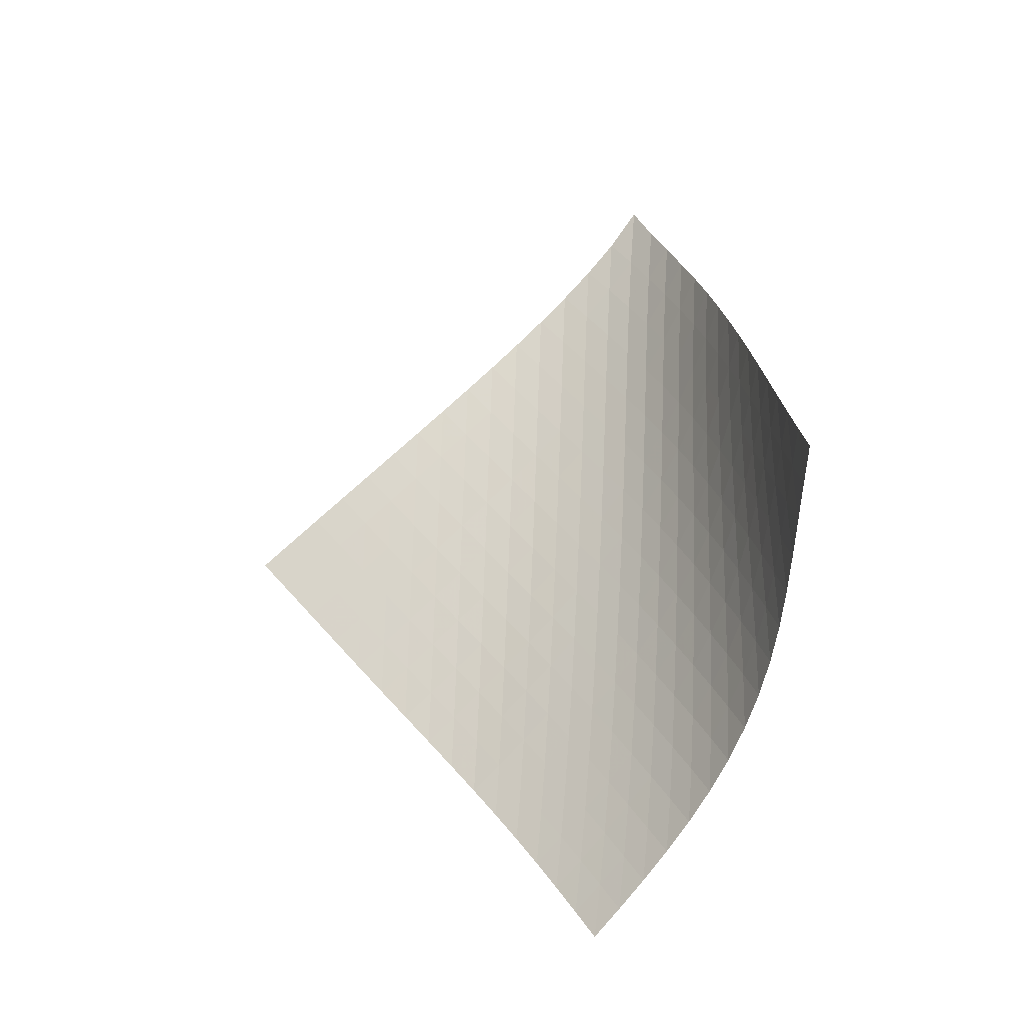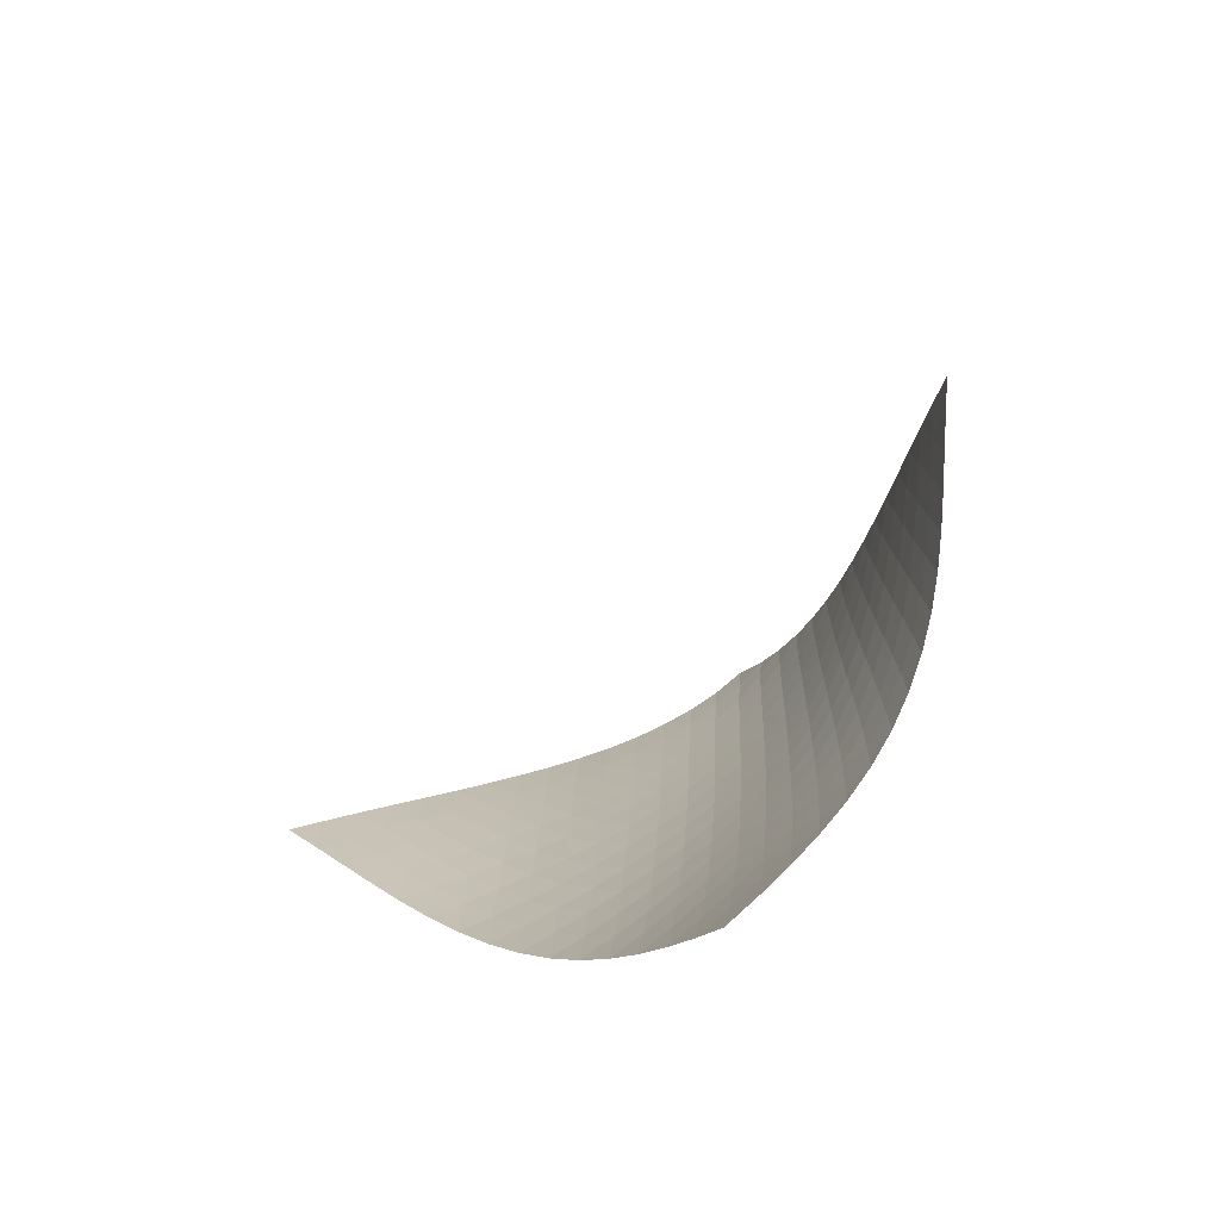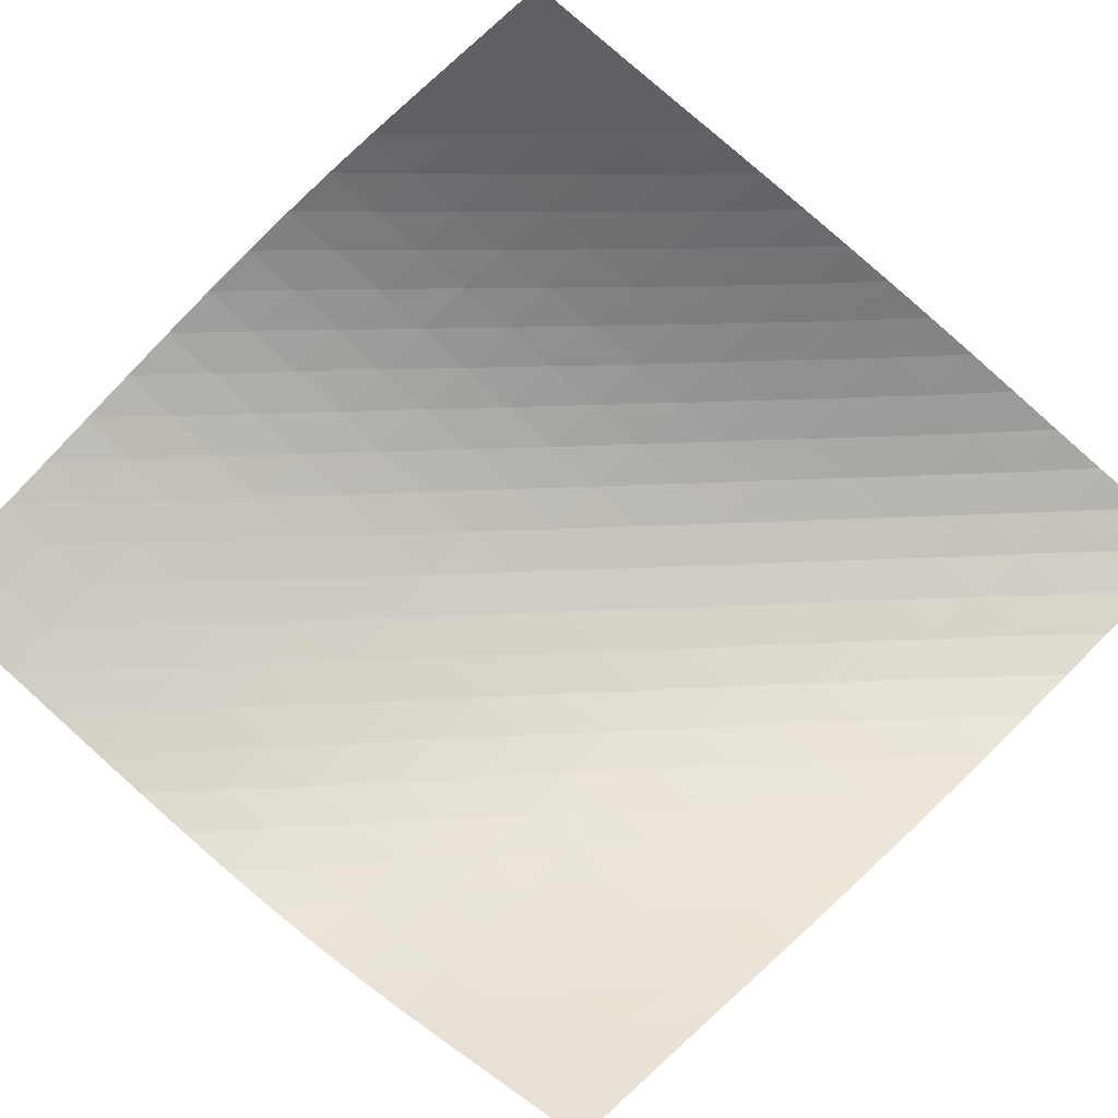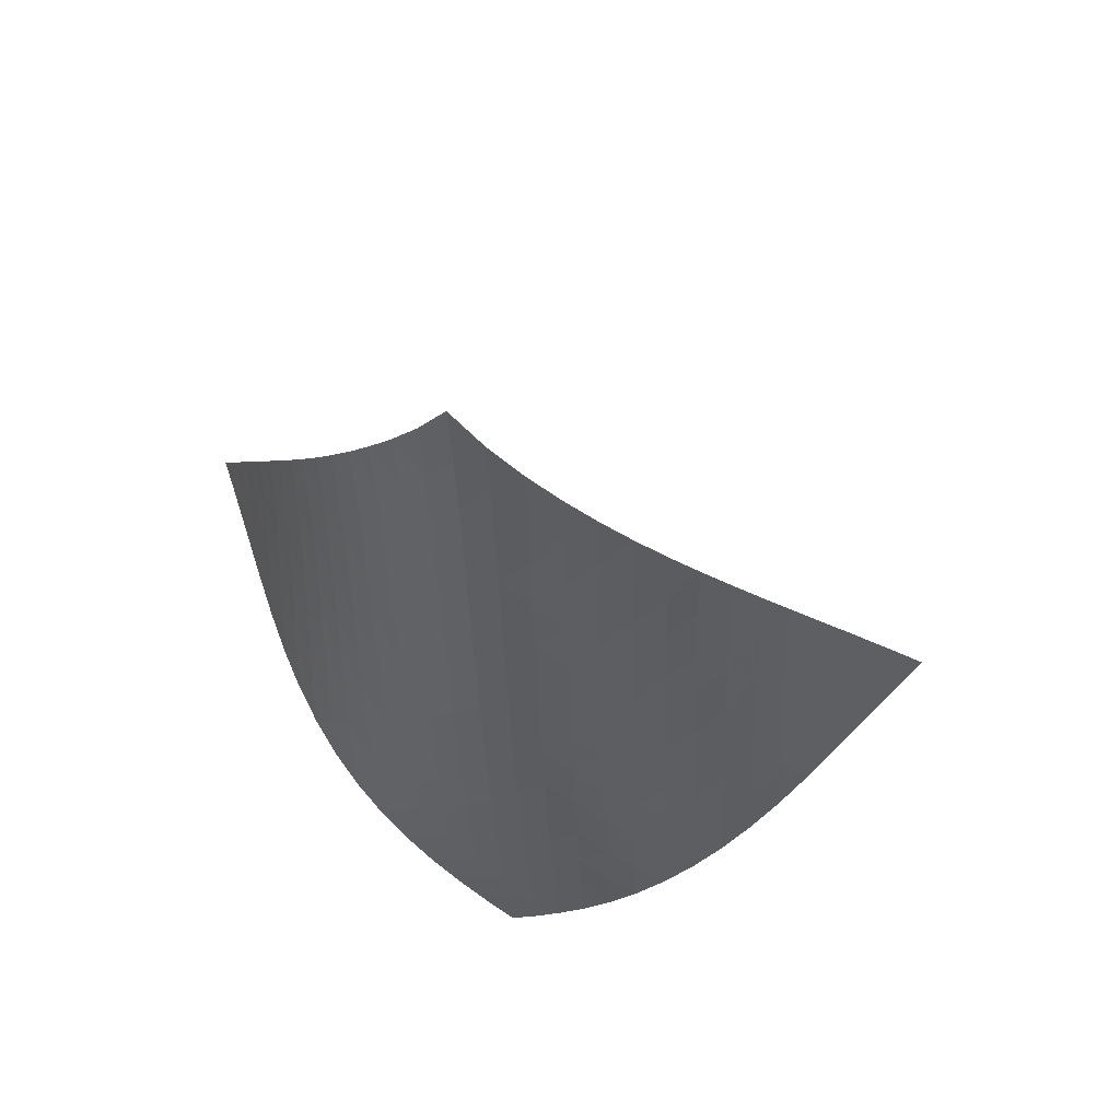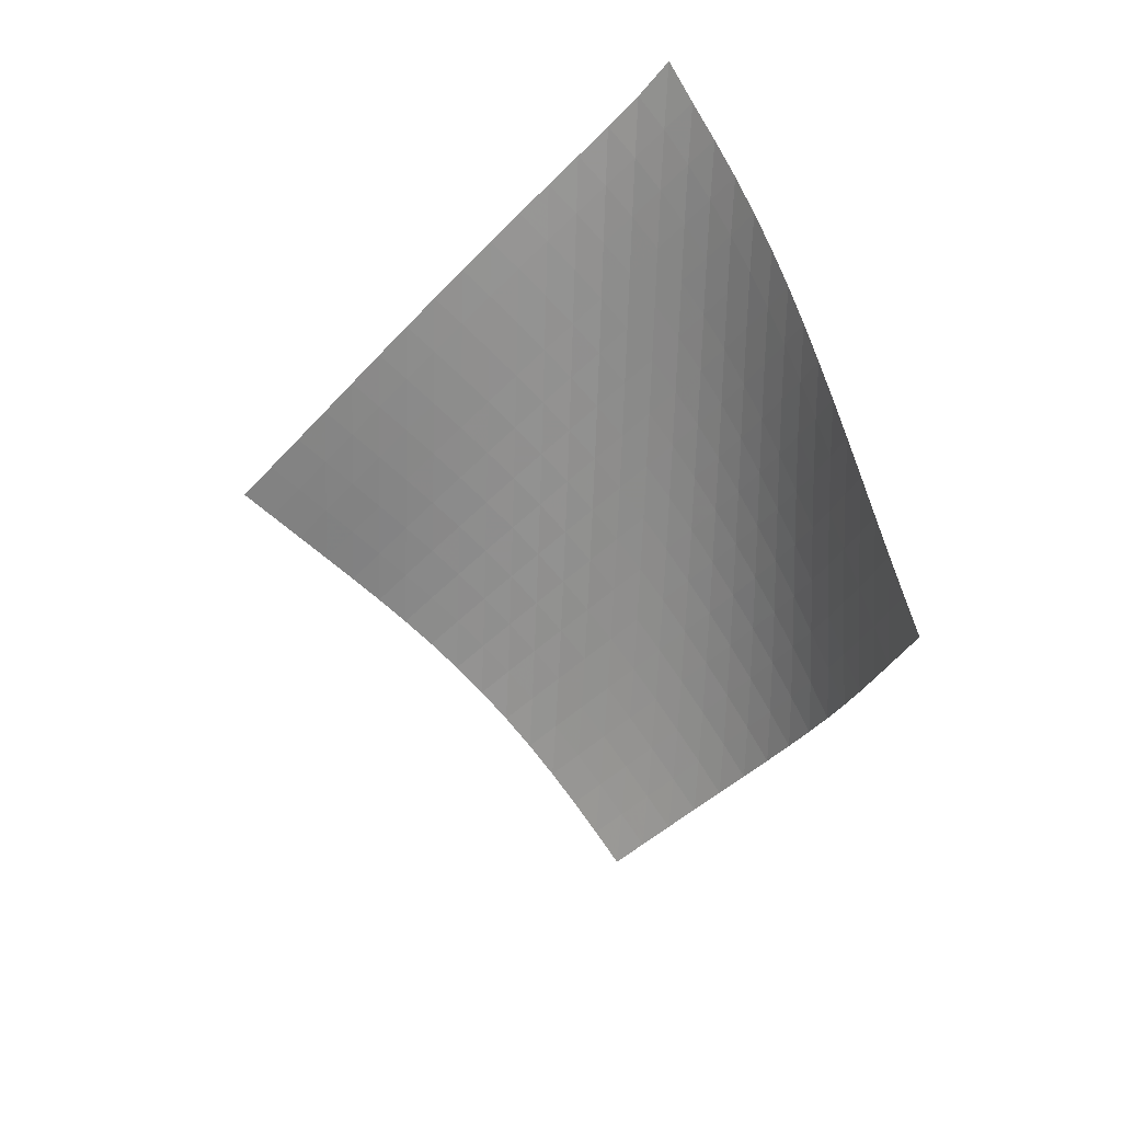
<metadata>
{"format":"obj","ext":"obj","renderer":"f3d","projection":"perspective","resolution":1024,"background":"white","views":[{"elev":-16.6,"azim":172.5,"up":"+Y"},{"elev":-73.7,"azim":170.7,"up":"+Y"},{"elev":-47.2,"azim":93.0,"up":"+Z"},{"elev":49.0,"azim":-24.2,"up":"+Y"},{"elev":26.1,"azim":160.6,"up":"+Y"}]}
</metadata>
<code>
v -6.494 -0.04573 6.494
v 2.74 -9.395 8.275
v -8.275 -9.395 -2.74
v -4.973 -18.76 4.973
v -8.221 -8.799 -2.113
v -8.174 -8.201 -1.485
v -8.134 -7.603 -0.8553
v -8.098 -7.004 -0.2245
v -8.058 -6.406 0.4073
v -8.012 -5.806 1.04
v -7.956 -5.206 1.672
v -7.886 -4.604 2.303
v -7.797 -3.999 2.933
v -7.68 -3.39 3.557
v -7.53 -2.773 4.175
v -7.34 -2.147 4.781
v -7.107 -1.503 5.373
v -6.826 -0.8227 5.945
v -5.945 -0.8227 6.826
v -5.373 -1.503 7.107
v -4.781 -2.147 7.34
v -4.175 -2.773 7.53
v -3.557 -3.39 7.68
v -2.933 -3.999 7.797
v -2.303 -4.604 7.886
v -1.672 -5.206 7.956
v -1.04 -5.806 8.012
v -0.4073 -6.406 8.058
v 0.2245 -7.004 8.098
v 0.8553 -7.603 8.134
v 1.485 -8.201 8.174
v 2.113 -8.799 8.221
v 2.143 -10.02 8.285
v 1.545 -10.65 8.299
v 0.946 -11.28 8.314
v 0.3476 -11.91 8.316
v -0.248 -12.54 8.289
v -0.8366 -13.17 8.214
v -1.412 -13.8 8.079
v -1.966 -14.43 7.879
v -2.492 -15.07 7.612
v -2.985 -15.69 7.28
v -3.44 -16.32 6.891
v -3.861 -16.94 6.455
v -4.253 -17.55 5.984
v -4.621 -18.15 5.488
v -5.488 -18.15 4.621
v -5.984 -17.55 4.253
v -6.455 -16.94 3.861
v -6.891 -16.32 3.44
v -7.28 -15.69 2.985
v -7.612 -15.07 2.492
v -7.879 -14.43 1.966
v -8.079 -13.8 1.412
v -8.214 -13.17 0.8366
v -8.289 -12.54 0.248
v -8.316 -11.91 -0.3476
v -8.314 -11.28 -0.946
v -8.299 -10.65 -1.545
v -8.285 -10.02 -2.143
v -6.367 -1.462 6.367
v -6.718 -2.12 5.851
v -7.013 -2.764 5.297
v -7.259 -3.393 4.717
v -7.459 -4.013 4.118
v -7.62 -4.625 3.505
v -7.748 -5.232 2.884
v -7.852 -5.835 2.258
v -7.938 -6.436 1.63
v -8.01 -7.035 1.001
v -8.071 -7.634 0.3707
v -8.124 -8.232 -0.2589
v -8.175 -8.83 -0.8878
v -8.229 -9.427 -1.516
v -5.851 -2.12 6.718
v -6.274 -2.756 6.274
v -6.638 -3.391 5.775
v -6.944 -4.02 5.232
v -7.199 -4.64 4.659
v -7.407 -5.254 4.064
v -7.578 -5.862 3.456
v -7.72 -6.466 2.839
v -7.839 -7.067 2.216
v -7.941 -7.666 1.591
v -8.029 -8.264 0.9644
v -8.104 -8.861 0.3369
v -8.172 -9.458 -0.2908
v -8.237 -10.05 -0.918
v -5.297 -2.764 7.013
v -5.775 -3.391 6.638
v -6.201 -4.022 6.201
v -6.571 -4.648 5.709
v -6.885 -5.269 5.172
v -7.147 -5.884 4.603
v -7.366 -6.493 4.013
v -7.549 -7.097 3.408
v -7.706 -7.699 2.795
v -7.843 -8.297 2.177
v -7.962 -8.895 1.555
v -8.066 -9.491 0.931
v -8.158 -10.09 0.3057
v -8.24 -10.68 -0.3201
v -4.717 -3.393 7.259
v -5.232 -4.02 6.944
v -5.709 -4.648 6.571
v -6.136 -5.275 6.136
v -6.508 -5.897 5.645
v -6.827 -6.513 5.111
v -7.097 -7.124 4.546
v -7.327 -7.729 3.96
v -7.526 -8.331 3.361
v -7.701 -8.93 2.753
v -7.857 -9.527 2.139
v -7.995 -10.12 1.521
v -8.117 -10.72 0.8998
v -8.224 -11.31 0.2767
v -4.118 -4.013 7.459
v -4.659 -4.64 7.199
v -5.172 -5.269 6.885
v -5.645 -5.897 6.508
v -6.07 -6.521 6.07
v -6.443 -7.14 5.579
v -6.766 -7.753 5.048
v -7.045 -8.361 4.487
v -7.289 -8.964 3.906
v -7.505 -9.564 3.312
v -7.7 -10.16 2.71
v -7.875 -10.76 2.101
v -8.032 -11.35 1.488
v -8.171 -11.94 0.8694
v -3.505 -4.625 7.62
v -4.064 -5.254 7.407
v -4.603 -5.884 7.147
v -5.111 -6.513 6.827
v -5.579 -7.14 6.443
v -6.001 -7.762 6.001
v -6.373 -8.379 5.509
v -6.7 -8.989 4.979
v -6.989 -9.595 4.423
v -7.247 -10.2 3.848
v -7.482 -10.79 3.262
v -7.696 -11.39 2.666
v -7.891 -11.98 2.063
v -8.065 -12.58 1.453
v -2.884 -5.232 7.748
v -3.456 -5.862 7.578
v -4.013 -6.493 7.366
v -4.546 -7.124 7.097
v -5.048 -7.753 6.766
v -5.509 -8.379 6.373
v -5.925 -8.999 5.925
v -6.297 -9.613 5.432
v -6.628 -10.22 4.905
v -6.927 -10.83 4.353
v -7.201 -11.43 3.786
v -7.453 -12.02 3.207
v -7.686 -12.62 2.618
v -7.896 -13.21 2.019
v -2.258 -5.835 7.852
v -2.839 -6.466 7.72
v -3.408 -7.097 7.549
v -3.96 -7.729 7.327
v -4.487 -8.361 7.045
v -4.979 -8.989 6.7
v -5.432 -9.613 6.297
v -5.843 -10.23 5.843
v -6.213 -10.84 5.348
v -6.55 -11.45 4.823
v -6.859 -12.05 4.278
v -7.147 -12.65 3.718
v -7.415 -13.25 3.146
v -7.661 -13.84 2.562
v -1.63 -6.436 7.938
v -2.216 -7.067 7.839
v -2.795 -7.699 7.706
v -3.361 -8.331 7.526
v -3.906 -8.964 7.289
v -4.423 -9.595 6.989
v -4.905 -10.22 6.628
v -5.348 -10.84 6.213
v -5.752 -11.46 5.752
v -6.122 -12.07 5.256
v -6.463 -12.68 4.734
v -6.783 -13.28 4.195
v -7.082 -13.88 3.641
v -7.36 -14.47 3.074
v -1.001 -7.035 8.01
v -1.591 -7.666 7.941
v -2.177 -8.297 7.843
v -2.753 -8.93 7.701
v -3.312 -9.564 7.505
v -3.848 -10.2 7.247
v -4.353 -10.83 6.927
v -4.823 -11.45 6.55
v -5.256 -12.07 6.122
v -5.654 -12.69 5.654
v -6.022 -13.3 5.156
v -6.367 -13.9 4.636
v -6.693 -14.5 4.101
v -6.999 -15.1 3.551
v -0.3707 -7.634 8.071
v -0.9644 -8.264 8.029
v -1.555 -8.895 7.962
v -2.139 -9.527 7.857
v -2.71 -10.16 7.7
v -3.262 -10.79 7.482
v -3.786 -11.43 7.201
v -4.278 -12.05 6.859
v -4.734 -12.68 6.463
v -5.156 -13.3 6.022
v -5.546 -13.91 5.546
v -5.912 -14.52 5.045
v -6.258 -15.12 4.526
v -6.585 -15.72 3.991
v 0.2589 -8.232 8.124
v -0.3369 -8.861 8.104
v -0.931 -9.491 8.066
v -1.521 -10.12 7.995
v -2.101 -10.76 7.875
v -2.666 -11.39 7.696
v -3.207 -12.02 7.453
v -3.718 -12.65 7.147
v -4.195 -13.28 6.783
v -4.636 -13.9 6.367
v -5.045 -14.52 5.912
v -5.427 -15.13 5.427
v -5.788 -15.74 4.921
v -6.13 -16.34 4.399
v 0.8878 -8.83 8.175
v 0.2908 -9.458 8.172
v -0.3057 -10.09 8.158
v -0.8998 -10.72 8.117
v -1.488 -11.35 8.032
v -2.063 -11.98 7.891
v -2.618 -12.62 7.686
v -3.146 -13.25 7.415
v -3.641 -13.88 7.082
v -4.101 -14.5 6.693
v -4.526 -15.12 6.258
v -4.921 -15.74 5.788
v -5.293 -16.34 5.293
v -5.646 -16.95 4.78
v 1.516 -9.427 8.229
v 0.918 -10.05 8.237
v 0.3201 -10.68 8.24
v -0.2767 -11.31 8.224
v -0.8694 -11.94 8.171
v -1.453 -12.58 8.065
v -2.019 -13.21 7.896
v -2.562 -13.84 7.661
v -3.074 -14.47 7.36
v -3.551 -15.1 6.999
v -3.991 -15.72 6.585
v -4.399 -16.34 6.13
v -4.78 -16.95 5.646
v -5.141 -17.55 5.141
f 256 46 4
f 256 4 47
f 5 74 60
f 5 60 3
f 74 88 59
f 74 59 60
f 88 102 58
f 88 58 59
f 102 116 57
f 102 57 58
f 116 130 56
f 116 56 57
f 130 144 55
f 130 55 56
f 144 158 54
f 144 54 55
f 158 172 53
f 158 53 54
f 172 186 52
f 172 52 53
f 186 200 51
f 186 51 52
f 200 214 50
f 200 50 51
f 214 228 49
f 214 49 50
f 228 242 48
f 228 48 49
f 242 256 47
f 242 47 48
f 1 19 61
f 1 61 18
f 18 61 62
f 18 62 17
f 17 62 63
f 17 63 16
f 16 63 64
f 16 64 15
f 15 64 65
f 15 65 14
f 14 65 66
f 14 66 13
f 13 66 67
f 13 67 12
f 12 67 68
f 12 68 11
f 11 68 69
f 11 69 10
f 10 69 70
f 10 70 9
f 9 70 71
f 9 71 8
f 8 71 72
f 8 72 7
f 7 72 73
f 7 73 6
f 6 73 74
f 6 74 5
f 19 20 75
f 19 75 61
f 61 75 76
f 61 76 62
f 62 76 77
f 62 77 63
f 63 77 78
f 63 78 64
f 64 78 79
f 64 79 65
f 65 79 80
f 65 80 66
f 66 80 81
f 66 81 67
f 67 81 82
f 67 82 68
f 68 82 83
f 68 83 69
f 69 83 84
f 69 84 70
f 70 84 85
f 70 85 71
f 71 85 86
f 71 86 72
f 72 86 87
f 72 87 73
f 73 87 88
f 73 88 74
f 20 21 89
f 20 89 75
f 75 89 90
f 75 90 76
f 76 90 91
f 76 91 77
f 77 91 92
f 77 92 78
f 78 92 93
f 78 93 79
f 79 93 94
f 79 94 80
f 80 94 95
f 80 95 81
f 81 95 96
f 81 96 82
f 82 96 97
f 82 97 83
f 83 97 98
f 83 98 84
f 84 98 99
f 84 99 85
f 85 99 100
f 85 100 86
f 86 100 101
f 86 101 87
f 87 101 102
f 87 102 88
f 21 22 103
f 21 103 89
f 89 103 104
f 89 104 90
f 90 104 105
f 90 105 91
f 91 105 106
f 91 106 92
f 92 106 107
f 92 107 93
f 93 107 108
f 93 108 94
f 94 108 109
f 94 109 95
f 95 109 110
f 95 110 96
f 96 110 111
f 96 111 97
f 97 111 112
f 97 112 98
f 98 112 113
f 98 113 99
f 99 113 114
f 99 114 100
f 100 114 115
f 100 115 101
f 101 115 116
f 101 116 102
f 22 23 117
f 22 117 103
f 103 117 118
f 103 118 104
f 104 118 119
f 104 119 105
f 105 119 120
f 105 120 106
f 106 120 121
f 106 121 107
f 107 121 122
f 107 122 108
f 108 122 123
f 108 123 109
f 109 123 124
f 109 124 110
f 110 124 125
f 110 125 111
f 111 125 126
f 111 126 112
f 112 126 127
f 112 127 113
f 113 127 128
f 113 128 114
f 114 128 129
f 114 129 115
f 115 129 130
f 115 130 116
f 23 24 131
f 23 131 117
f 117 131 132
f 117 132 118
f 118 132 133
f 118 133 119
f 119 133 134
f 119 134 120
f 120 134 135
f 120 135 121
f 121 135 136
f 121 136 122
f 122 136 137
f 122 137 123
f 123 137 138
f 123 138 124
f 124 138 139
f 124 139 125
f 125 139 140
f 125 140 126
f 126 140 141
f 126 141 127
f 127 141 142
f 127 142 128
f 128 142 143
f 128 143 129
f 129 143 144
f 129 144 130
f 24 25 145
f 24 145 131
f 131 145 146
f 131 146 132
f 132 146 147
f 132 147 133
f 133 147 148
f 133 148 134
f 134 148 149
f 134 149 135
f 135 149 150
f 135 150 136
f 136 150 151
f 136 151 137
f 137 151 152
f 137 152 138
f 138 152 153
f 138 153 139
f 139 153 154
f 139 154 140
f 140 154 155
f 140 155 141
f 141 155 156
f 141 156 142
f 142 156 157
f 142 157 143
f 143 157 158
f 143 158 144
f 25 26 159
f 25 159 145
f 145 159 160
f 145 160 146
f 146 160 161
f 146 161 147
f 147 161 162
f 147 162 148
f 148 162 163
f 148 163 149
f 149 163 164
f 149 164 150
f 150 164 165
f 150 165 151
f 151 165 166
f 151 166 152
f 152 166 167
f 152 167 153
f 153 167 168
f 153 168 154
f 154 168 169
f 154 169 155
f 155 169 170
f 155 170 156
f 156 170 171
f 156 171 157
f 157 171 172
f 157 172 158
f 26 27 173
f 26 173 159
f 159 173 174
f 159 174 160
f 160 174 175
f 160 175 161
f 161 175 176
f 161 176 162
f 162 176 177
f 162 177 163
f 163 177 178
f 163 178 164
f 164 178 179
f 164 179 165
f 165 179 180
f 165 180 166
f 166 180 181
f 166 181 167
f 167 181 182
f 167 182 168
f 168 182 183
f 168 183 169
f 169 183 184
f 169 184 170
f 170 184 185
f 170 185 171
f 171 185 186
f 171 186 172
f 27 28 187
f 27 187 173
f 173 187 188
f 173 188 174
f 174 188 189
f 174 189 175
f 175 189 190
f 175 190 176
f 176 190 191
f 176 191 177
f 177 191 192
f 177 192 178
f 178 192 193
f 178 193 179
f 179 193 194
f 179 194 180
f 180 194 195
f 180 195 181
f 181 195 196
f 181 196 182
f 182 196 197
f 182 197 183
f 183 197 198
f 183 198 184
f 184 198 199
f 184 199 185
f 185 199 200
f 185 200 186
f 28 29 201
f 28 201 187
f 187 201 202
f 187 202 188
f 188 202 203
f 188 203 189
f 189 203 204
f 189 204 190
f 190 204 205
f 190 205 191
f 191 205 206
f 191 206 192
f 192 206 207
f 192 207 193
f 193 207 208
f 193 208 194
f 194 208 209
f 194 209 195
f 195 209 210
f 195 210 196
f 196 210 211
f 196 211 197
f 197 211 212
f 197 212 198
f 198 212 213
f 198 213 199
f 199 213 214
f 199 214 200
f 29 30 215
f 29 215 201
f 201 215 216
f 201 216 202
f 202 216 217
f 202 217 203
f 203 217 218
f 203 218 204
f 204 218 219
f 204 219 205
f 205 219 220
f 205 220 206
f 206 220 221
f 206 221 207
f 207 221 222
f 207 222 208
f 208 222 223
f 208 223 209
f 209 223 224
f 209 224 210
f 210 224 225
f 210 225 211
f 211 225 226
f 211 226 212
f 212 226 227
f 212 227 213
f 213 227 228
f 213 228 214
f 30 31 229
f 30 229 215
f 215 229 230
f 215 230 216
f 216 230 231
f 216 231 217
f 217 231 232
f 217 232 218
f 218 232 233
f 218 233 219
f 219 233 234
f 219 234 220
f 220 234 235
f 220 235 221
f 221 235 236
f 221 236 222
f 222 236 237
f 222 237 223
f 223 237 238
f 223 238 224
f 224 238 239
f 224 239 225
f 225 239 240
f 225 240 226
f 226 240 241
f 226 241 227
f 227 241 242
f 227 242 228
f 31 32 243
f 31 243 229
f 229 243 244
f 229 244 230
f 230 244 245
f 230 245 231
f 231 245 246
f 231 246 232
f 232 246 247
f 232 247 233
f 233 247 248
f 233 248 234
f 234 248 249
f 234 249 235
f 235 249 250
f 235 250 236
f 236 250 251
f 236 251 237
f 237 251 252
f 237 252 238
f 238 252 253
f 238 253 239
f 239 253 254
f 239 254 240
f 240 254 255
f 240 255 241
f 241 255 256
f 241 256 242
f 32 2 33
f 32 33 243
f 243 33 34
f 243 34 244
f 244 34 35
f 244 35 245
f 245 35 36
f 245 36 246
f 246 36 37
f 246 37 247
f 247 37 38
f 247 38 248
f 248 38 39
f 248 39 249
f 249 39 40
f 249 40 250
f 250 40 41
f 250 41 251
f 251 41 42
f 251 42 252
f 252 42 43
f 252 43 253
f 253 43 44
f 253 44 254
f 254 44 45
f 254 45 255
f 255 45 46
f 255 46 256

</code>
